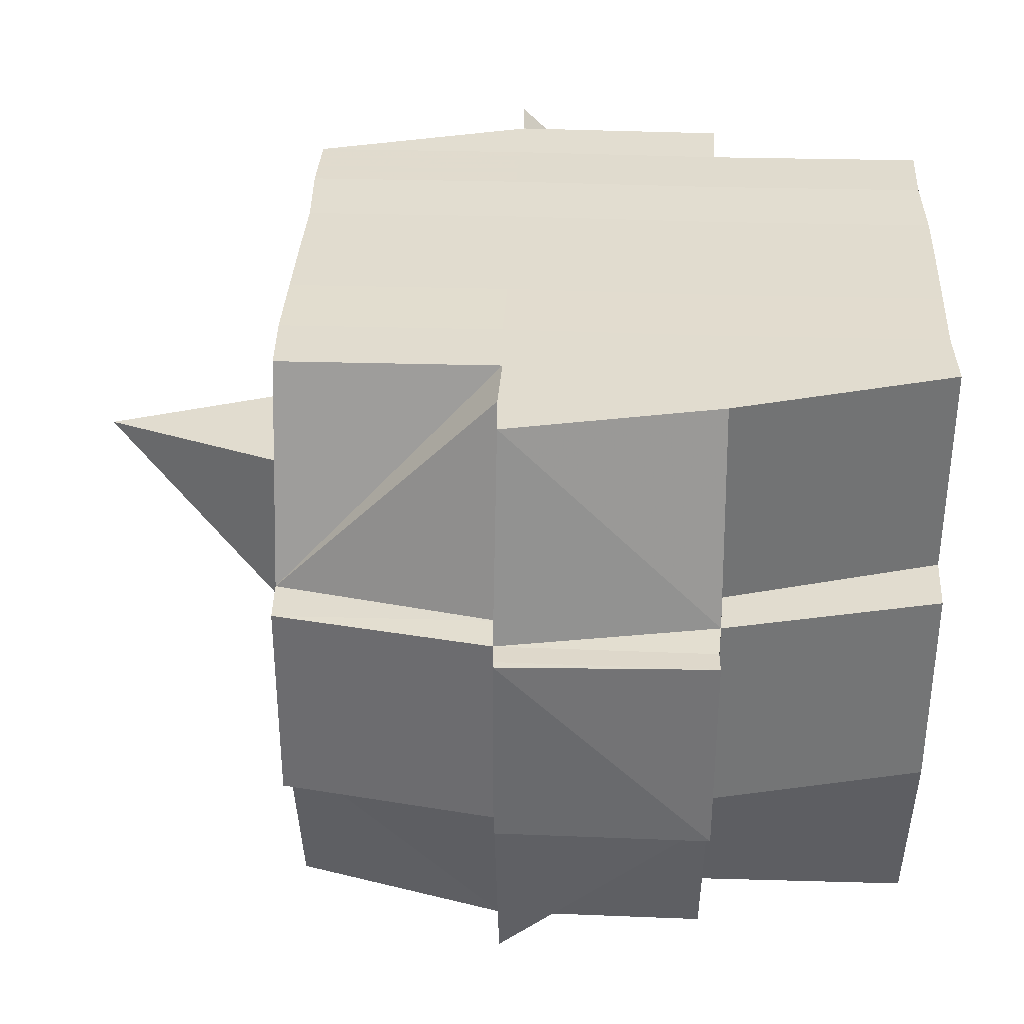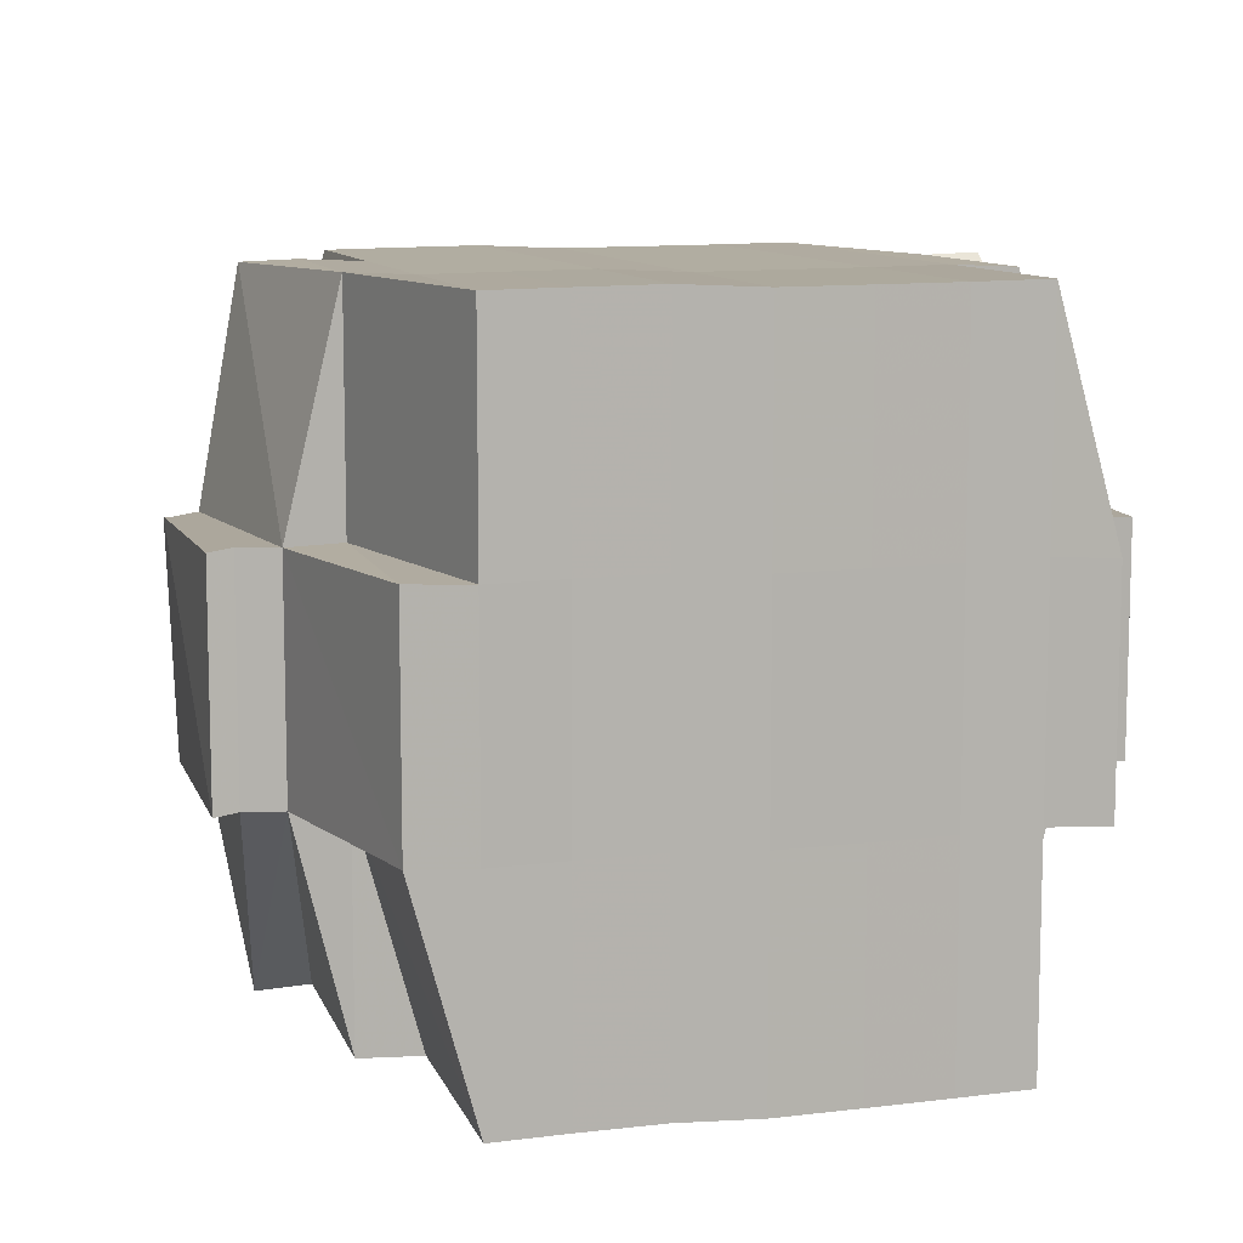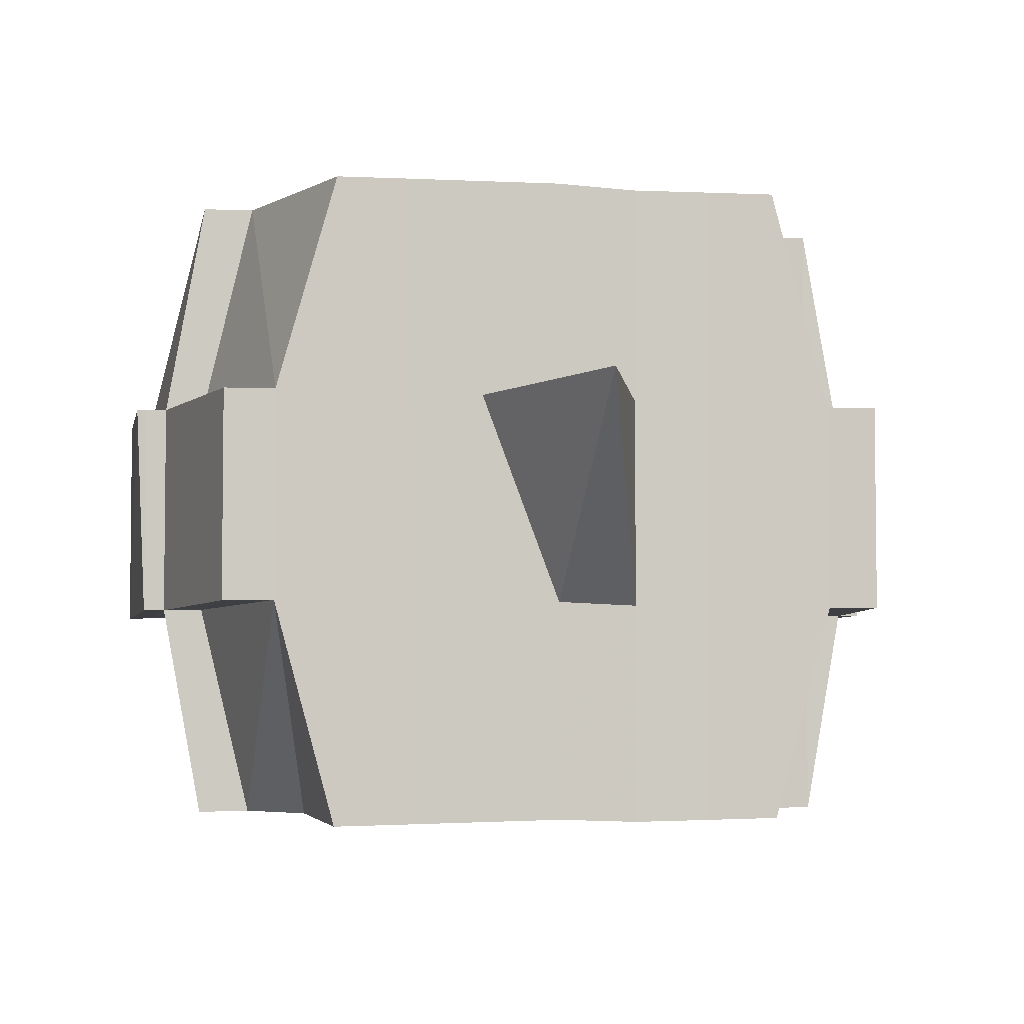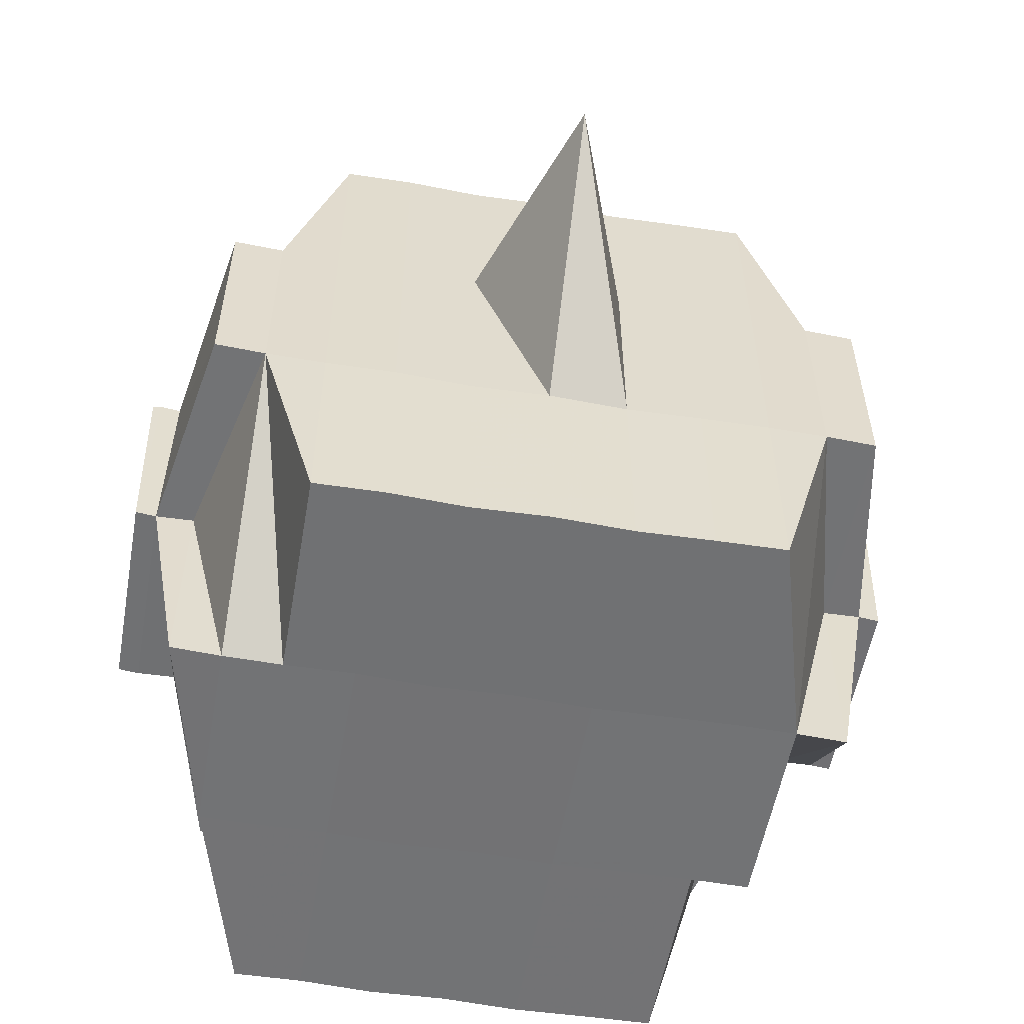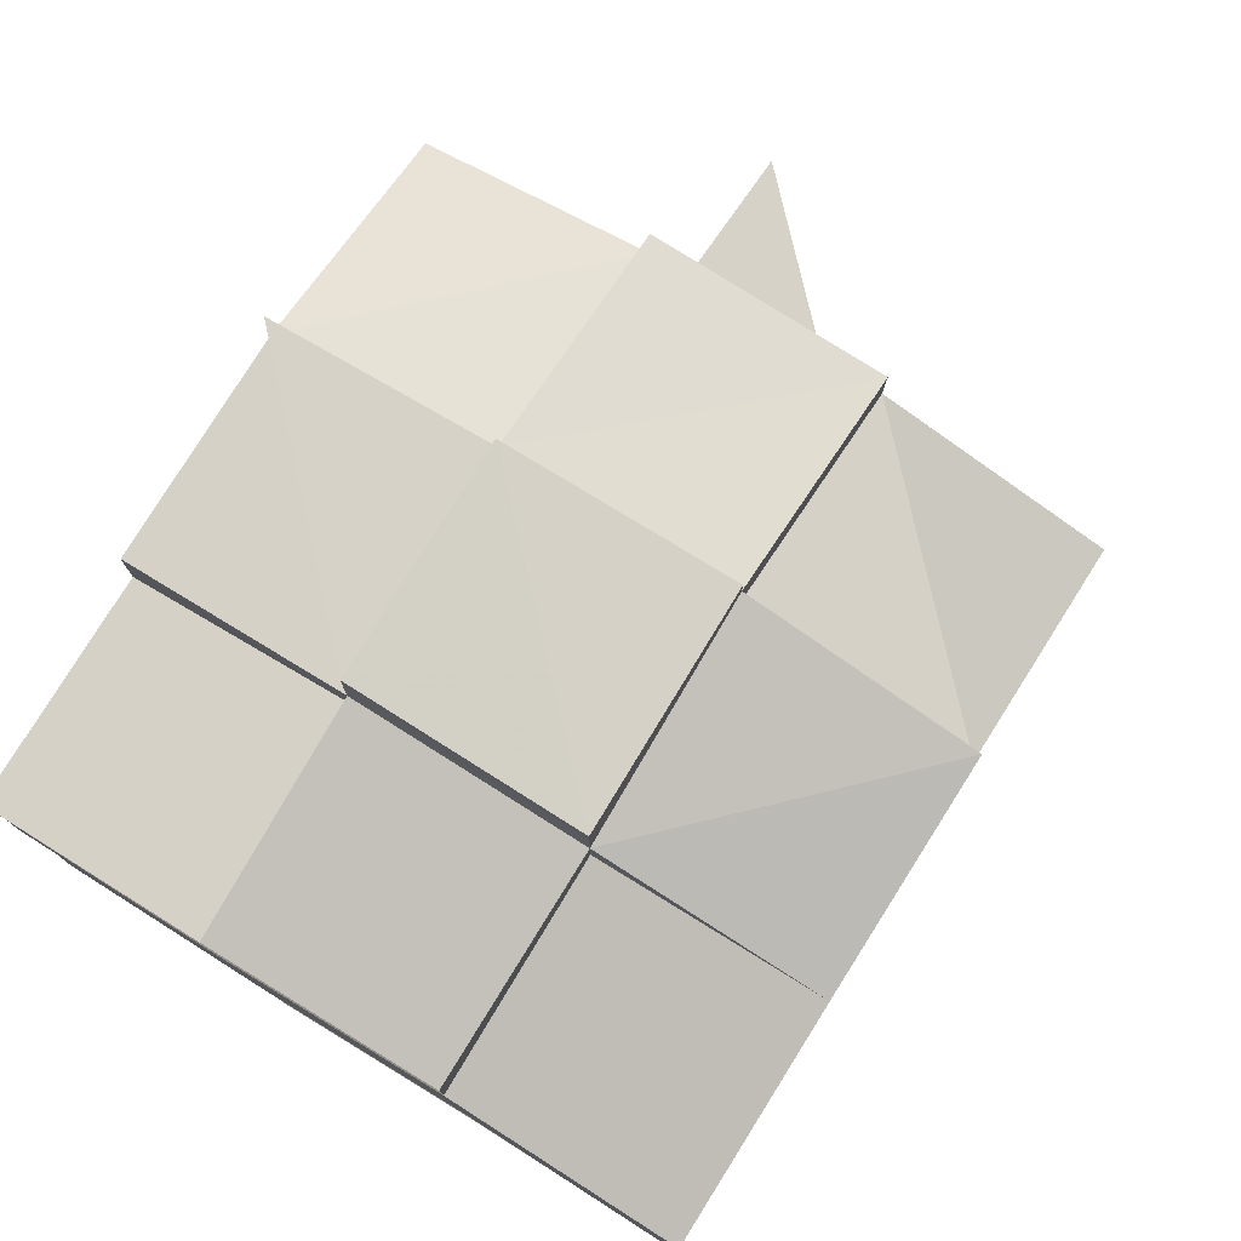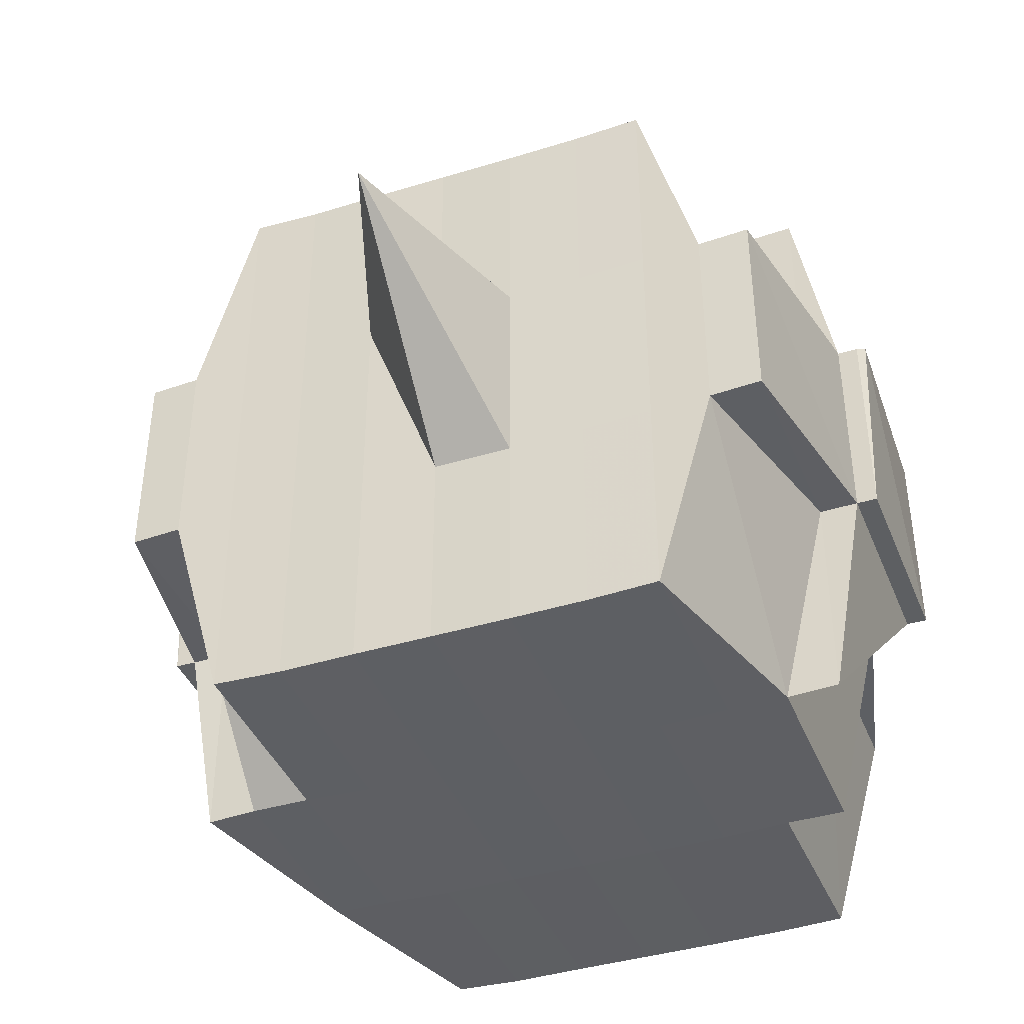
<metadata>
{"format":"obj","ext":"obj","renderer":"f3d","projection":"perspective","resolution":1024,"background":"white","views":[{"elev":34.5,"azim":-177.5,"up":"+Y"},{"elev":9.8,"azim":-105.5,"up":"+Y"},{"elev":-4.3,"azim":77.0,"up":"+Y"},{"elev":-55.5,"azim":80.0,"up":"+Y"},{"elev":78.6,"azim":-58.0,"up":"+Z"},{"elev":-40.3,"azim":110.9,"up":"+Y"}]}
</metadata>
<code>
o 1175
v 2223 1874 17.85
v 2223 1874 17.85
v 2223 1874 17.85
v 2223 1874 17.85
v 2223 1874 17.85
v 2223 1874 17.85
v 2223 1874 17.85
v 2223 1874 17.85
v 2223 1874 17.85
v 2223 1874 17.85
v 2223 1874 17.85
v 2223 1874 17.85
v 2223 1874 17.85
v 2223 1874 17.85
v 2223 1874 17.85
v 2223 1874 17.85
v 2223 1874 17.85
v 2223 1874 17.86
v 2223 1874 17.86
v 2223 1874 17.85
v 2223 1874 17.85
v 2223 1874 17.85
v 2223 1874 17.85
v 2223 1874 17.85
v 2223 1874 17.85
v 2223 1874 17.85
v 2223 1874 17.86
v 2223 1874 17.86
v 2223 1874 17.86
v 2223 1874 17.86
v 2223 1874 17.86
v 2223 1874 17.86
v 2223 1874 17.86
v 2223 1874 17.86
v 2223 1874 17.86
v 2223 1874 17.87
v 2223 1874 17.86
v 2223 1874 17.86
v 2223 1874 17.86
v 2223 1874 17.86
v 2223 1874 17.86
v 2223 1874 17.86
v 2223 1874 17.86
v 2223 1874 17.86
v 2223 1874 17.85
v 2223 1874 17.86
v 2223 1874 17.85
v 2223 1874 17.85
v 2223 1874 17.85
v 2223 1874 17.85
v 2223 1874 17.86
v 2223 1874 17.86
v 2223 1874 17.86
v 2223 1874 17.86
v 2223 1874 17.86
v 2223 1874 17.87
v 2223 1874 17.87
v 2223 1874 17.86
v 2223 1874 17.87
v 2223 1874 17.87
v 2223 1874 17.87
v 2223 1874 17.87
v 2223 1874 17.87
v 2223 1874 17.87
v 2223 1874 17.87
v 2223 1874 17.87
v 2223 1874 17.87
v 2223 1874 17.87
v 2223 1874 17.88
v 2223 1874 17.87
v 2223 1874 17.88
v 2223 1874 17.88
v 2223 1874 17.87
v 2223 1874 17.87
v 2223 1874 17.88
v 2223 1874 17.87
v 2223 1874 17.88
v 2223 1874 17.88
v 2223 1874 17.87
v 2223 1874 17.88
v 2223 1874 17.88
v 2223 1874 17.88
v 2223 1874 17.88
v 2223 1874 17.88
v 2223 1874 17.88
v 2223 1874 17.88
v 2223 1874 17.88
v 2223 1874 17.89
v 2223 1874 17.89
v 2223 1874 17.88
v 2223 1874 17.88
v 2223 1874 17.88
v 2223 1874 17.88
v 2223 1874 17.89
v 2223 1874 17.89
v 2223 1874 17.89
v 2223 1874 17.89
v 2223 1874 17.89
v 2223 1874 17.89
v 2223 1874 17.89
v 2223 1874 17.89
v 2223 1874 17.88
v 2223 1874 17.88
v 2223 1874 17.89
v 2223 1874 17.89
v 2223 1874 17.89
v 2223 1874 17.89
v 2223 1874 17.89
v 2223 1874 17.89
v 2223 1874 17.89
v 2223 1874 17.89
v 2223 1874 17.89
v 2223 1874 17.89
v 2223 1874 17.89
v 2223 1874 17.89
v 2223 1874 17.89
v 2223 1874 17.89
v 2223 1874 17.89
v 2223 1874 17.89
v 2223 1874 17.89
v 2223 1874 17.89
v 2223 1874 17.89
v 2223 1874 17.89
v 2223 1874 17.88
v 2223 1874 17.88
v 2223 1874 17.88
v 2223 1874 17.88
v 2223 1874 17.88
v 2223 1874 17.87
v 2223 1874 17.88
v 2223 1874 17.88
v 2223 1874 17.88
v 2223 1874 17.88
v 2223 1874 17.88
v 2223 1874 17.88
v 2223 1874 17.88
v 2223 1874 17.89
v 2223 1874 17.89
v 2223 1874 17.88
v 2223 1874 17.89
v 2223 1874 17.88
v 2223 1874 17.89
v 2223 1874 17.89
v 2223 1874 17.89
v 2223 1874 17.89
v 2223 1874 17.88
v 2223 1874 17.88
v 2223 1874 17.88
v 2223 1874 17.88
v 2223 1874 17.88
v 2223 1874 17.88
v 2223 1874 17.88
v 2223 1874 17.88
v 2223 1874 17.88
v 2223 1874 17.89
v 2223 1874 17.88
v 2223 1874 17.88
v 2223 1874 17.88
v 2223 1874 17.88
v 2223 1874 17.88
v 2223 1874 17.88
v 2223 1874 17.88
v 2223 1874 17.88
v 2223 1874 17.88
v 2223 1874 17.87
v 2223 1874 17.87
v 2223 1874 17.87
v 2223 1874 17.87
v 2223 1874 17.87
v 2223 1874 17.87
v 2223 1874 17.86
v 2223 1874 17.86
v 2223 1874 17.87
v 2223 1874 17.86
v 2223 1874 17.86
v 2223 1874 17.86
v 2223 1874 17.86
v 2223 1874 17.86
v 2223 1874 17.86
v 2223 1874 17.86
v 2223 1874 17.87
v 2223 1874 17.86
v 2223 1874 17.86
v 2223 1874 17.86
v 2223 1874 17.85
v 2223 1874 17.85
v 2223 1874 17.86
v 2223 1874 17.86
v 2223 1874 17.86
v 2223 1874 17.86
v 2223 1874 17.85
v 2223 1874 17.85
v 2223 1874 17.85
v 2223 1874 17.85
v 2223 1874 17.85
v 2223 1874 17.86
v 2223 1874 17.86
v 2223 1874 17.86
v 2223 1874 17.85
v 2223 1874 17.86
v 2223 1874 17.86
v 2223 1874 17.86
v 2223 1874 17.86
v 2223 1874 17.86
v 2223 1874 17.86
v 2223 1874 17.86
v 2223 1874 17.86
v 2223 1874 17.86
v 2223 1874 17.86
v 2223 1874 17.86
v 2223 1874 17.86
v 2223 1874 17.86
v 2223 1874 17.86
v 2223 1874 17.86
v 2223 1874 17.86
v 2223 1874 17.86
v 2223 1874 17.87
v 2223 1874 17.87
v 2223 1874 17.87
v 2223 1874 17.87
v 2223 1874 17.87
v 2223 1874 17.87
v 2223 1874 17.87
v 2223 1874 17.87
v 2223 1874 17.87
v 2223 1874 17.87
v 2223 1874 17.87
v 2223 1874 17.87
v 2223 1874 17.88
v 2223 1874 17.87
v 2223 1874 17.87
v 2223 1874 17.87
v 2223 1874 17.88
v 2223 1874 17.88
v 2223 1874 17.88
v 2223 1874 17.88
v 2223 1874 17.88
v 2223 1874 17.88
v 2223 1874 17.88
v 2223 1874 17.88
v 2223 1874 17.88
v 2223 1874 17.88
v 2223 1874 17.88
v 2223 1874 17.89
v 2223 1874 17.89
v 2223 1874 17.88
v 2223 1874 17.89
v 2223 1874 17.88
v 2223 1874 17.89
v 2223 1874 17.89
v 2223 1874 17.89
v 2223 1874 17.89
v 2223 1874 17.85
v 2223 1874 17.85
v 2223 1874 17.85
v 2223 1874 17.85
v 2223 1874 17.85
v 2223 1874 17.85
v 2223 1874 17.85
v 2223 1874 17.85
v 2223 1874 17.85
v 2223 1874 17.85
v 2223 1874 17.85
v 2223 1874 17.85
v 2223 1874 17.85
v 2223 1874 17.86
v 2223 1874 17.85
v 2223 1874 17.85
v 2223 1874 17.85
v 2223 1874 17.85
v 2223 1874 17.85
v 2223 1874 17.85
v 2223 1874 17.85
v 2223 1874 17.85
v 2223 1874 17.85
v 2223 1874 17.86
v 2223 1874 17.85
v 2223 1874 17.86
v 2223 1874 17.86
v 2223 1874 17.86
v 2223 1874 17.86
v 2223 1874 17.86
v 2223 1874 17.86
v 2223 1874 17.86
v 2223 1874 17.86
v 2223 1874 17.86
v 2223 1874 17.86
v 2223 1874 17.87
v 2223 1874 17.86
v 2223 1874 17.86
v 2223 1874 17.86
v 2223 1874 17.87
v 2223 1874 17.87
v 2223 1874 17.87
v 2223 1874 17.87
v 2223 1874 17.87
v 2223 1874 17.87
v 2223 1874 17.87
v 2223 1874 17.87
v 2223 1874 17.87
v 2223 1874 17.88
v 2223 1874 17.87
v 2223 1874 17.87
v 2223 1874 17.87
v 2223 1874 17.87
v 2223 1874 17.87
v 2223 1874 17.87
v 2223 1874 17.87
v 2223 1874 17.88
v 2223 1874 17.88
v 2223 1874 17.88
v 2223 1874 17.88
v 2223 1874 17.88
v 2223 1874 17.87
v 2223 1874 17.87
v 2223 1874 17.87
v 2223 1874 17.87
v 2223 1874 17.87
v 2223 1874 17.87
v 2223 1874 17.87
v 2223 1874 17.86
v 2223 1874 17.87
v 2223 1874 17.86
v 2223 1874 17.86
v 2223 1874 17.86
v 2223 1874 17.85
v 2223 1874 17.86
v 2223 1874 17.86
v 2223 1874 17.85
v 2223 1874 17.86
v 2223 1874 17.85
v 2223 1874 17.87
v 2223 1874 17.87
v 2223 1874 17.87
v 2223 1874 17.87
v 2223 1874 17.87
v 2223 1874 17.88
v 2223 1874 17.88
v 2223 1874 17.88
v 2223 1874 17.88
v 2223 1874 17.88
v 2223 1874 17.88
v 2223 1874 17.88
v 2223 1874 17.88
v 2223 1874 17.88
v 2223 1874 17.88
v 2223 1874 17.89
v 2223 1874 17.89
v 2223 1874 17.89
v 2223 1874 17.88
v 2223 1874 17.89
v 2223 1874 17.89
v 2223 1874 17.89
v 2223 1874 17.89
v 2223 1874 17.89
v 2223 1874 17.89
v 2223 1874 17.89
v 2223 1874 17.89
v 2223 1874 17.89
v 2223 1874 17.89
v 2223 1874 17.89
f 1 2 3
f 4 5 1
f 6 7 3
f 8 9 2
f 10 11 7
f 12 13 11
f 14 15 10
f 16 14 17
f 18 19 13
f 20 21 8
f 22 21 23
f 20 24 25
f 21 26 24
f 27 28 26
f 29 30 28
f 27 29 31
f 32 29 33
f 34 35 29
f 35 36 37
f 38 37 29
f 29 37 39
f 37 40 39
f 39 40 41
f 42 41 43
f 43 44 45
f 44 46 47
f 48 47 9
f 48 44 49
f 50 51 48
f 40 52 53
f 54 53 55
f 56 57 52
f 40 56 58
f 59 60 57
f 61 56 40
f 37 61 40
f 62 61 37
f 36 63 61
f 56 59 64
f 61 65 56
f 65 59 56
f 66 65 61
f 63 67 65
f 65 68 59
f 67 69 68
f 70 68 65
f 69 71 72
f 68 73 59
f 59 73 74
f 68 72 73
f 75 72 68
f 73 76 60
f 72 77 73
f 77 78 76
f 73 77 79
f 72 80 77
f 81 80 72
f 80 82 77
f 81 83 84
f 82 85 78
f 77 82 86
f 82 87 85
f 88 89 87
f 90 91 82
f 92 93 82
f 93 94 91
f 95 96 88
f 96 97 98
f 97 99 100
f 101 88 102
f 103 95 102
f 104 100 105
f 102 105 83
f 106 107 104
f 108 106 109
f 107 110 111
f 112 111 113
f 114 110 115
f 116 115 117
f 118 117 119
f 120 114 121
f 121 113 122
f 123 122 124
f 125 124 126
f 125 126 127
f 128 127 129
f 128 125 130
f 131 125 128
f 131 132 125
f 132 133 125
f 134 108 133
f 135 132 131
f 136 132 135
f 136 137 132
f 138 137 139
f 137 140 141
f 142 143 140
f 144 143 145
f 146 136 135
f 147 136 146
f 135 131 148
f 148 131 128
f 146 149 150
f 151 152 148
f 153 154 146
f 154 155 156
f 157 155 158
f 159 155 160
f 161 160 162
f 163 158 164
f 165 151 166
f 167 165 168
f 169 167 170
f 171 169 172
f 173 170 172
f 174 171 175
f 176 175 177
f 178 172 175
f 172 170 179
f 175 172 180
f 172 179 180
f 170 181 179
f 175 180 182
f 18 175 182
f 180 179 183
f 180 183 182
f 182 183 184
f 182 184 185
f 186 187 185
f 183 188 184
f 184 188 189
f 185 190 191
f 192 191 193
f 194 195 193
f 188 196 197
f 198 197 199
f 200 201 199
f 202 203 201
f 204 205 199
f 206 207 205
f 208 209 204
f 210 211 188
f 212 213 207
f 214 212 209
f 188 215 214
f 215 212 214
f 216 215 188
f 211 217 215
f 215 218 212
f 217 219 218
f 220 218 215
f 218 221 212
f 212 221 38
f 221 222 213
f 218 223 221
f 219 224 223
f 225 223 218
f 223 226 221
f 221 226 62
f 226 227 222
f 223 228 226
f 224 229 228
f 230 228 223
f 228 231 226
f 226 231 66
f 231 232 227
f 228 233 231
f 130 233 228
f 229 234 233
f 233 235 231
f 231 235 70
f 235 236 232
f 233 237 235
f 234 238 237
f 239 237 233
f 237 240 235
f 235 240 75
f 240 241 236
f 240 242 241
f 237 243 240
f 243 102 240
f 133 243 237
f 133 244 243
f 245 244 246
f 244 247 248
f 249 250 247
f 251 250 252
f 253 254 255
f 254 256 257
f 253 258 259
f 258 260 261
f 262 261 263
f 264 265 262
f 265 266 267
f 268 264 269
f 270 271 272
f 273 274 272
f 275 276 274
f 277 278 275
f 279 18 275
f 279 280 18
f 280 281 276
f 282 280 279
f 44 282 279
f 283 282 284
f 285 286 282
f 282 287 280
f 58 287 282
f 286 288 287
f 287 289 280
f 280 289 290
f 289 291 281
f 287 292 289
f 64 292 287
f 288 293 292
f 292 294 289
f 289 294 178
f 294 295 291
f 292 296 294
f 74 296 292
f 293 297 296
f 296 298 294
f 294 298 173
f 298 299 295
f 296 300 298
f 79 300 296
f 297 301 300
f 300 302 298
f 302 303 299
f 298 302 304
f 304 305 306
f 307 308 305
f 302 309 307
f 309 150 303
f 300 310 302
f 310 309 302
f 86 310 300
f 301 311 310
f 310 312 309
f 163 312 310
f 312 146 309
f 309 146 313
f 313 148 166
f 166 148 314
f 148 128 314
f 314 128 230
f 166 314 315
f 315 314 225
f 314 129 316
f 315 316 317
f 318 319 315
f 320 318 181
f 181 317 321
f 181 315 220
f 322 315 181
f 179 181 216
f 179 321 323
f 324 325 326
f 327 328 325
f 329 330 331
f 332 333 334
f 335 336 333
f 337 338 339
f 340 341 342
f 343 344 345
f 346 347 344
f 348 349 350
f 351 352 349
f 353 354 352
f 98 355 351
f 356 353 355
f 94 356 351
f 357 358 359
f 359 360 361

</code>
